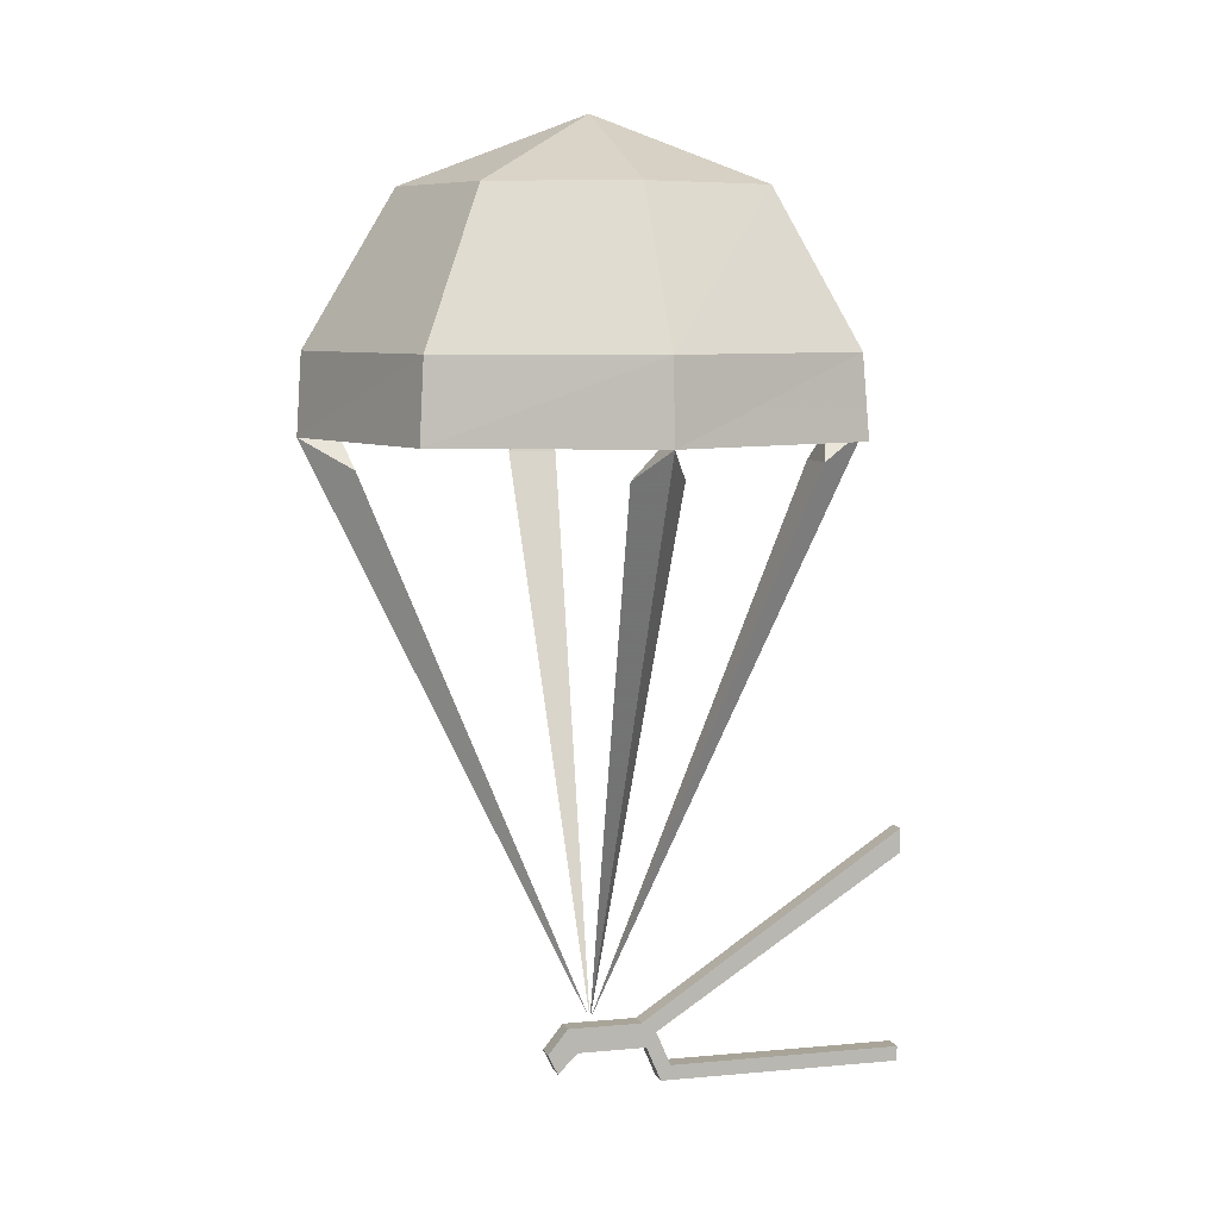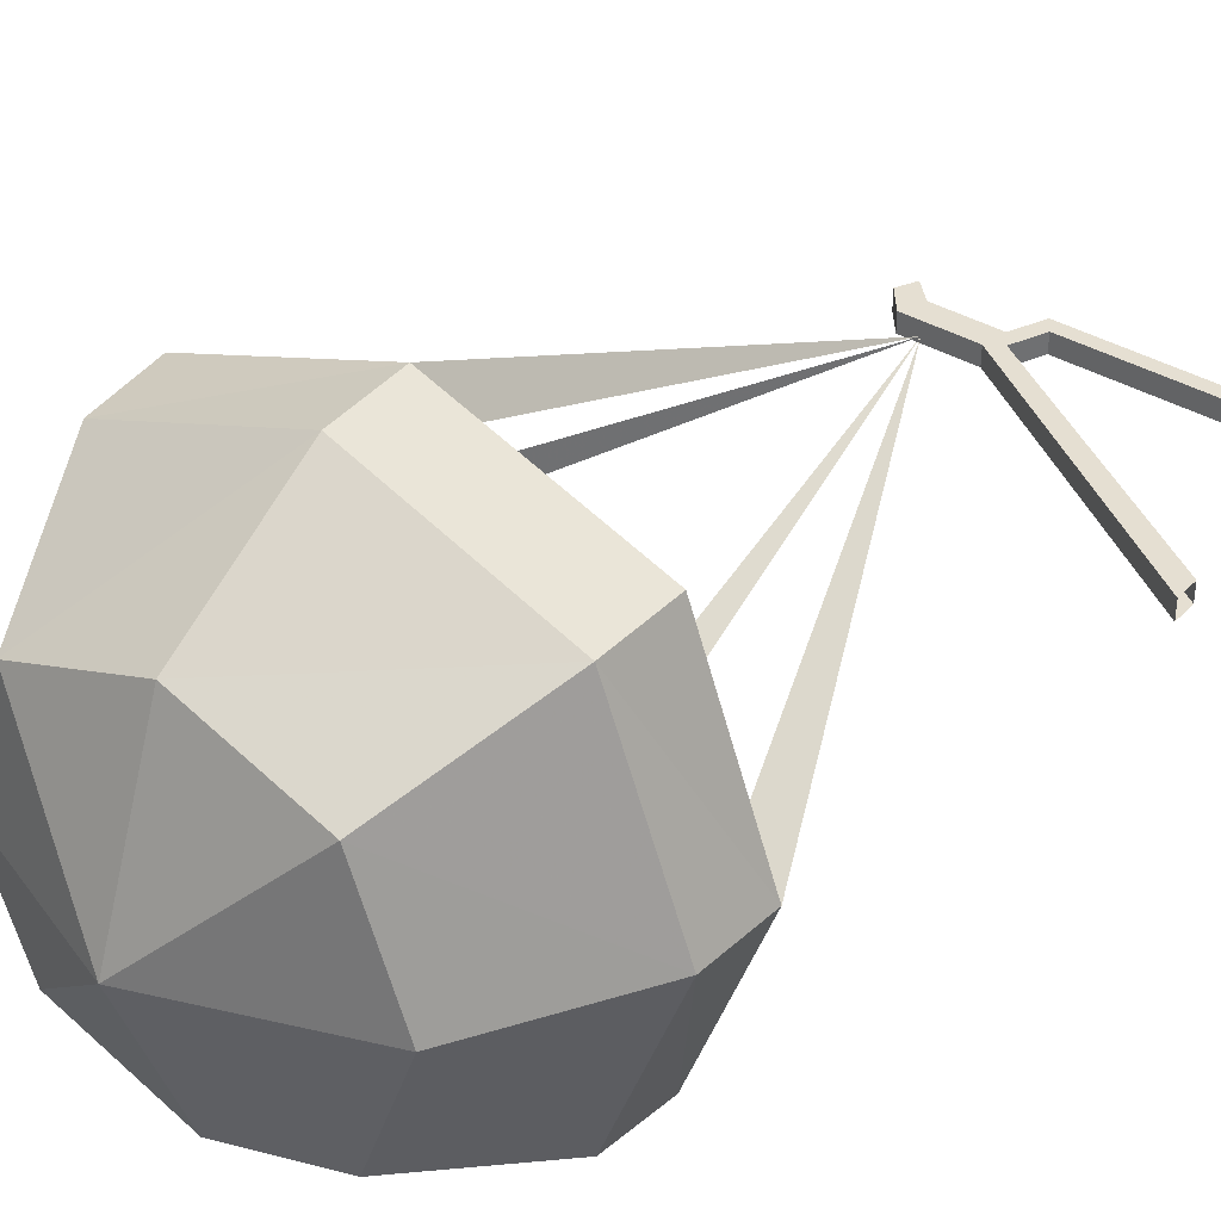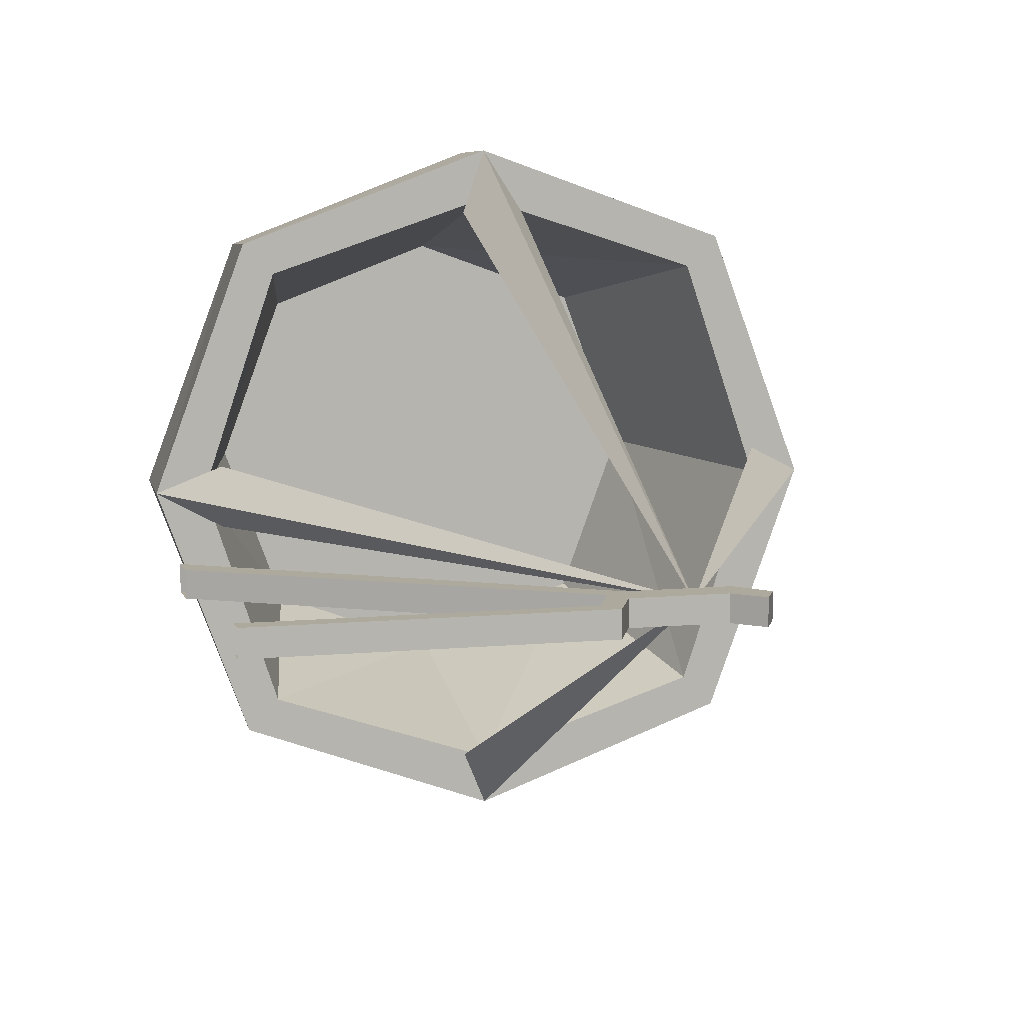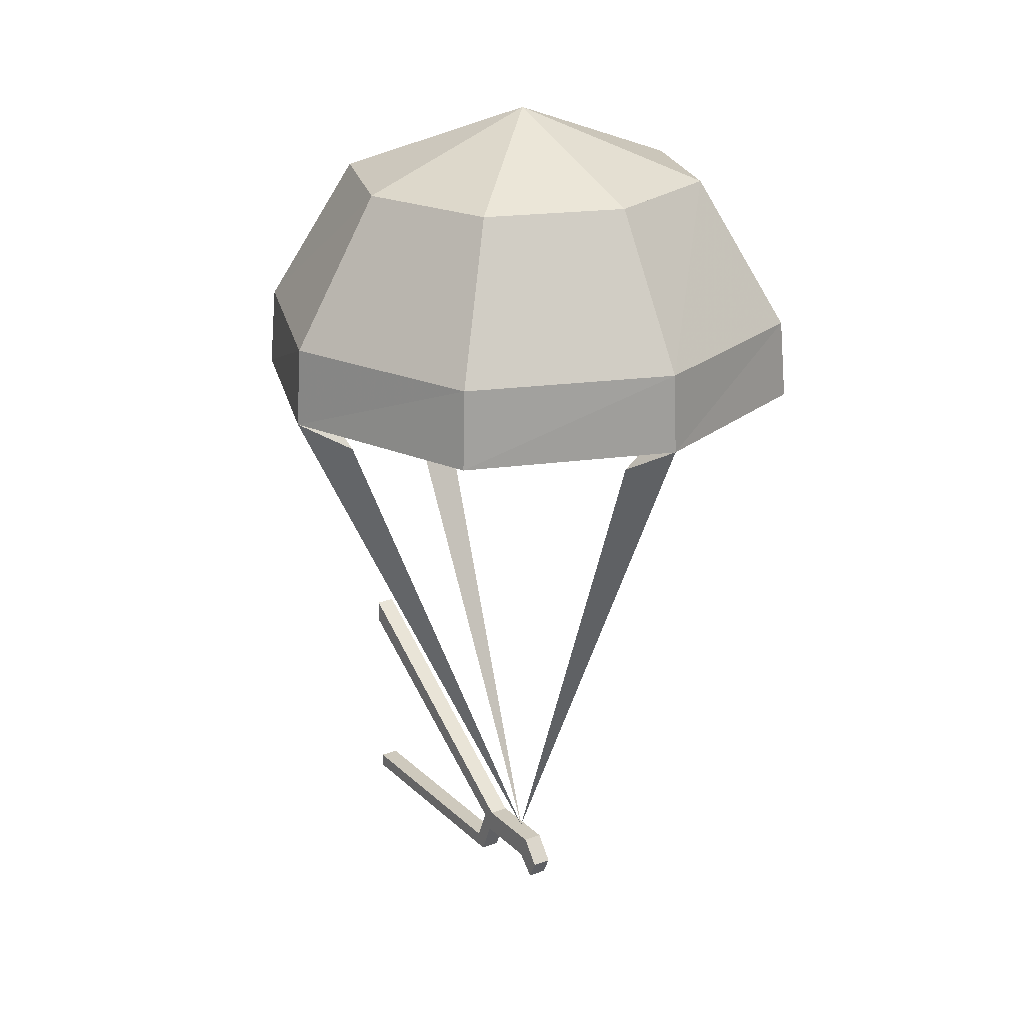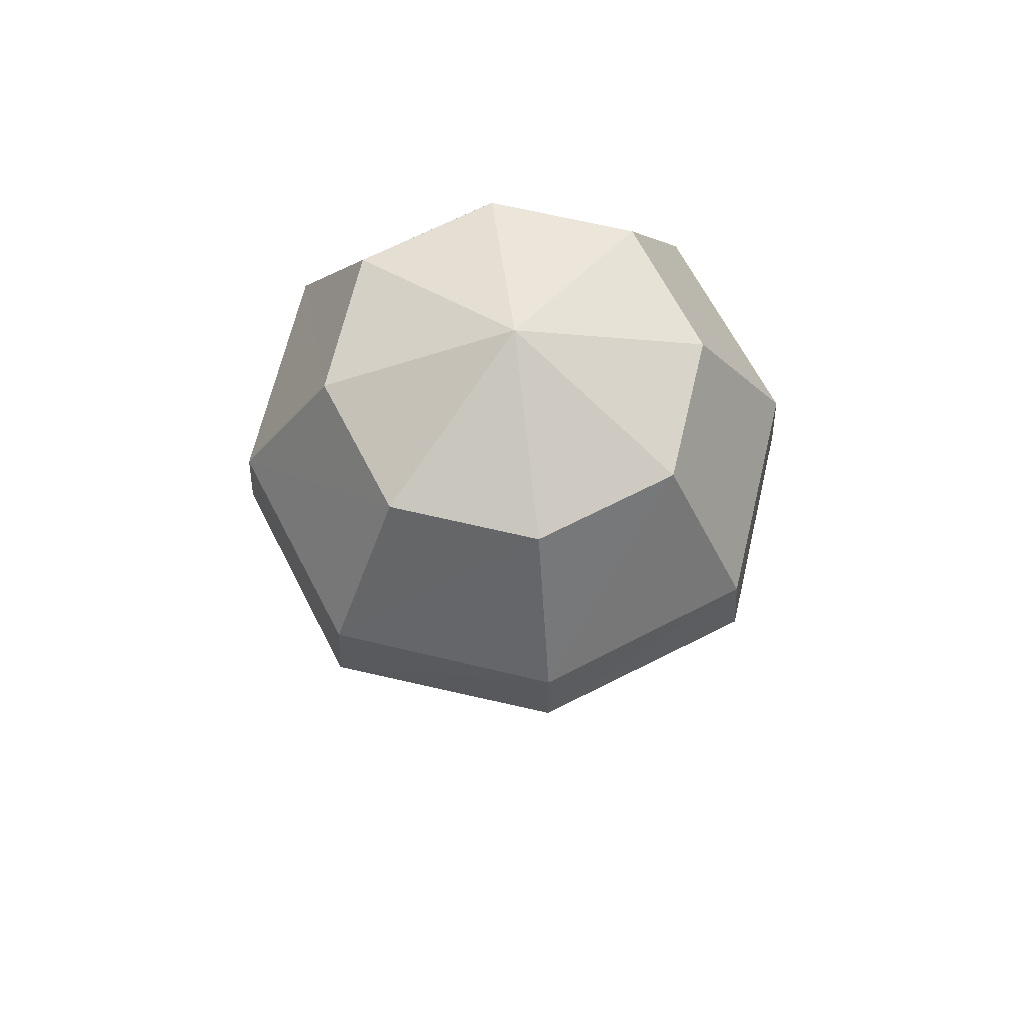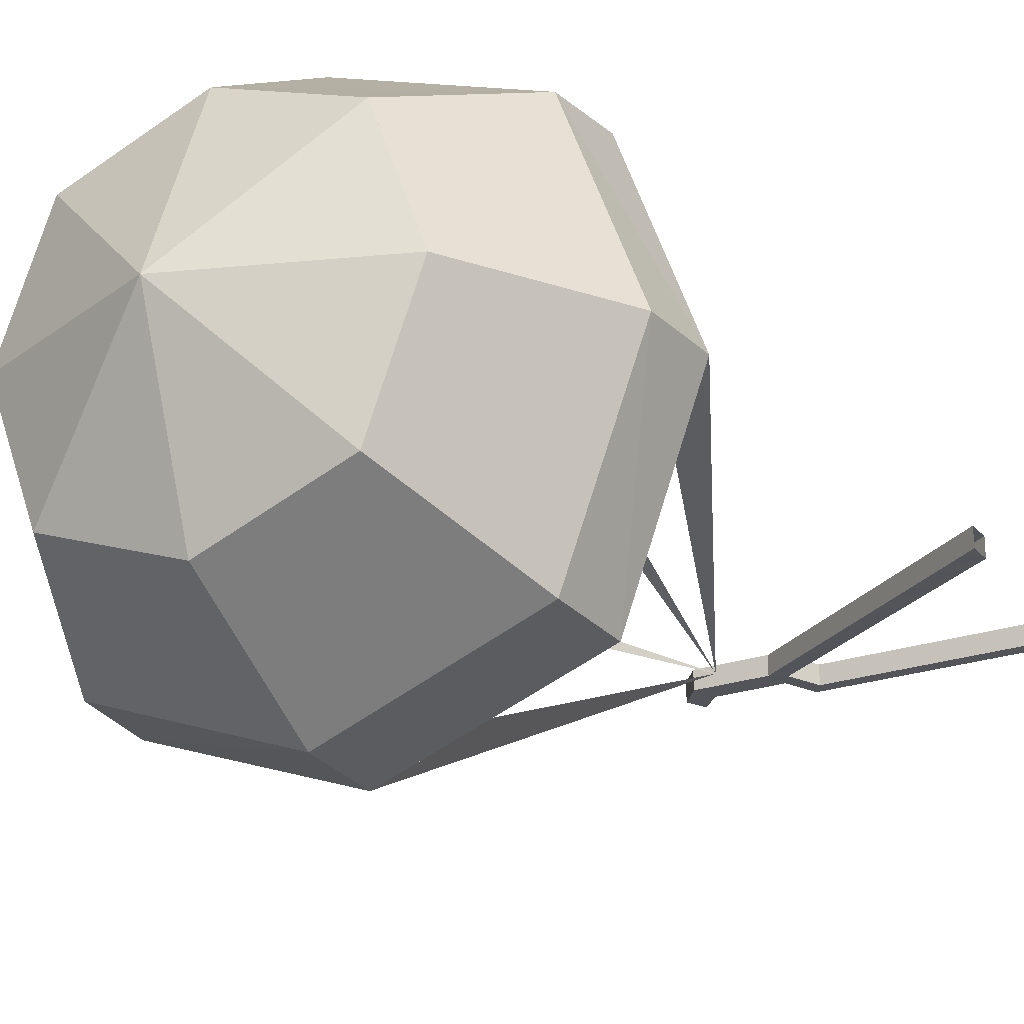
<metadata>
{"format":"obj","ext":"obj","renderer":"f3d","projection":"perspective","resolution":1024,"background":"white","views":[{"elev":7.0,"azim":164.5,"up":"+Y"},{"elev":37.5,"azim":-142.6,"up":"+Z"},{"elev":8.9,"azim":-14.7,"up":"+Z"},{"elev":22.7,"azim":56.7,"up":"+Y"},{"elev":66.3,"azim":83.0,"up":"+Y"},{"elev":-23.9,"azim":-150.1,"up":"+Z"}]}
</metadata>
<code>
v -0.2109 -0.2656 -0.2109
v 0 -0.2656 -0.2891
v 0 -0.5 -0.4297
v -0.3125 -0.5 -0.3125
v -0.2891 -0.2656 0
v -0.375 -0.625 0
v -0.2812 -0.625 -0.2812
v 0.2109 -0.2656 -0.2109
v 0 -0.1562 0
v 0.3125 -0.5 -0.3125
v 0.3203 -0.625 -0.3203
v 0 -0.625 -0.4375
v -0.3203 -0.625 -0.3203
v -0.4297 -0.5 0
v -0.2109 -0.2656 0.2109
v -0.2812 -0.625 0.2812
v -0.3203 -0.625 0.3203
v -0.4375 -0.625 0
v 0 -0.625 -0.375
v 0.2812 -0.625 -0.2812
v 0.2891 -0.2656 0
v 0.4297 -0.5 0
v 0.4375 -0.625 0
v 0.375 -0.625 0
v -0.03906 -0.6719 -0.3594
v 0.03906 -0.6719 -0.3594
v -0.3125 -0.5 0.3125
v 0 -0.2656 0.2891
v 0 -0.625 0.375
v 0 -0.625 0.4375
v 0 -0.5 0.4297
v 0.2109 -0.2656 0.2109
v 0.2812 -0.625 0.2812
v 0.3203 -0.625 0.3203
v 0.03906 -0.6719 0.3594
v -0.03906 -0.6719 0.3594
v 0 -1.523 0
v 0.3125 -0.5 0.3125
v -0.3594 -0.6719 0.03906
v -0.3594 -0.6719 -0.03906
v 0.3594 -0.6719 0.03906
v 0.3594 -0.6719 -0.03906
v 0.02344 -1.57 -0.01562
v -0.08594 -1.57 -0.01562
v -0.1016 -1.547 -0.01562
v -0.07812 -1.531 -0.01562
v 0.03906 -1.531 -0.01562
v 0.07031 -1.57 -0.01562
v 0.05469 -1.602 -0.01562
v 0.05469 -1.602 0.01562
v 0.02344 -1.57 0.01562
v -0.08594 -1.57 0.01562
v -0.1094 -1.625 -0.01562
v -0.125 -1.602 -0.01562
v -0.125 -1.602 0.01562
v -0.1016 -1.547 0.01562
v -0.5 -1.289 -0.01562
v -0.5 -1.25 -0.01562
v -0.5 -1.25 0.01562
v -0.07812 -1.531 0.01562
v 0.03906 -1.531 0.01562
v 0.07031 -1.57 0.01562
v -0.1094 -1.625 0.01562
v -0.5 -1.625 -0.01562
v -0.5 -1.602 -0.01562
v -0.5 -1.602 0.01562
v -0.5 -1.625 0.01562
v -0.5 -1.289 0.01562
f 1 2 3
f 1 3 4
f 1 4 5
f 2 8 10
f 2 10 3
f 4 14 5
f 5 14 15
f 8 21 22
f 8 22 10
f 15 14 27
f 15 27 28
f 28 27 31
f 28 31 32
f 32 31 38
f 32 38 21
f 21 38 22
f 43 44 45
f 43 45 46
f 43 46 47
f 43 47 48
f 43 48 49
f 44 53 45
f 45 53 54
f 45 54 55
f 45 55 56
f 45 57 46
f 46 57 58
f 46 58 59
f 46 59 60
f 46 60 47
f 47 60 61
f 47 61 48
f 48 61 62
f 50 62 61
f 50 61 51
f 51 61 60
f 51 60 52
f 52 60 56
f 52 56 55
f 52 55 63
f 53 64 54
f 54 64 65
f 54 65 66
f 54 66 55
f 55 66 63
f 63 66 67
f 56 60 59
f 56 59 68
f 1 5 6
f 1 6 7
f 1 7 2
f 1 2 8
f 1 8 5
f 1 5 9
f 1 9 2
f 2 9 8
f 5 15 16
f 5 16 6
f 7 19 2
f 2 19 8
f 8 19 20
f 8 20 21
f 15 28 29
f 15 29 16
f 28 32 33
f 28 33 29
f 32 21 24
f 32 24 33
f 8 21 32
f 8 32 28
f 8 28 15
f 8 15 5
f 5 15 9
f 9 15 28
f 9 28 32
f 9 32 21
f 9 21 8
f 20 24 21
f 3 10 11
f 3 11 12
f 3 12 4
f 4 12 13
f 4 13 14
f 10 22 23
f 10 23 11
f 17 30 31
f 17 31 27
f 17 27 18
f 18 27 14
f 18 14 13
f 34 23 22
f 34 22 38
f 34 38 30
f 30 38 31
f 6 16 17
f 6 17 18
f 6 18 7
f 7 18 13
f 7 13 19
f 11 23 24
f 11 24 20
f 11 20 12
f 12 20 19
f 12 19 13
f 16 29 30
f 16 30 17
f 29 33 34
f 29 34 30
f 33 24 23
f 33 23 34
f 19 12 25
f 19 25 26
f 19 26 12
f 19 12 26
f 29 30 35
f 29 35 36
f 29 36 30
f 30 36 37
f 30 37 35
f 35 37 36
f 25 37 26
f 26 37 12
f 12 37 25
f 18 37 39
f 18 39 6
f 18 6 40
f 18 40 37
f 37 40 39
f 39 40 6
f 41 37 23
f 41 23 24
f 41 24 42
f 41 42 37
f 37 42 23
f 23 42 24
f 43 49 50
f 43 50 51
f 43 51 44
f 44 51 52
f 44 52 53
f 45 56 57
f 48 62 49
f 49 62 50
f 52 63 53
f 53 63 64
f 63 67 64
f 56 68 57

</code>
